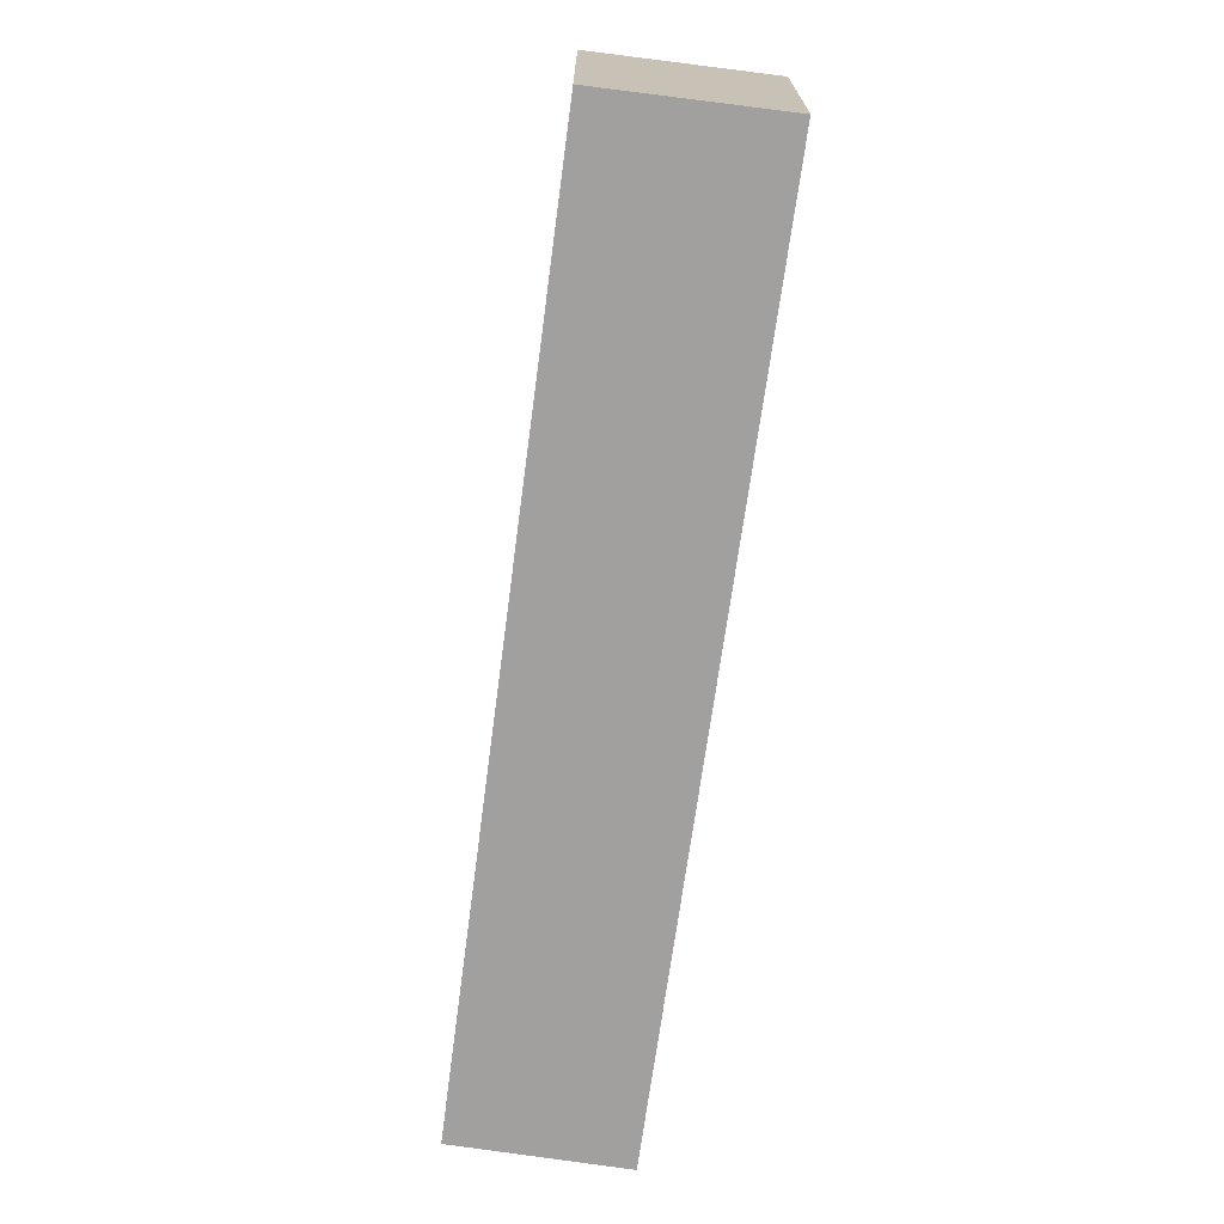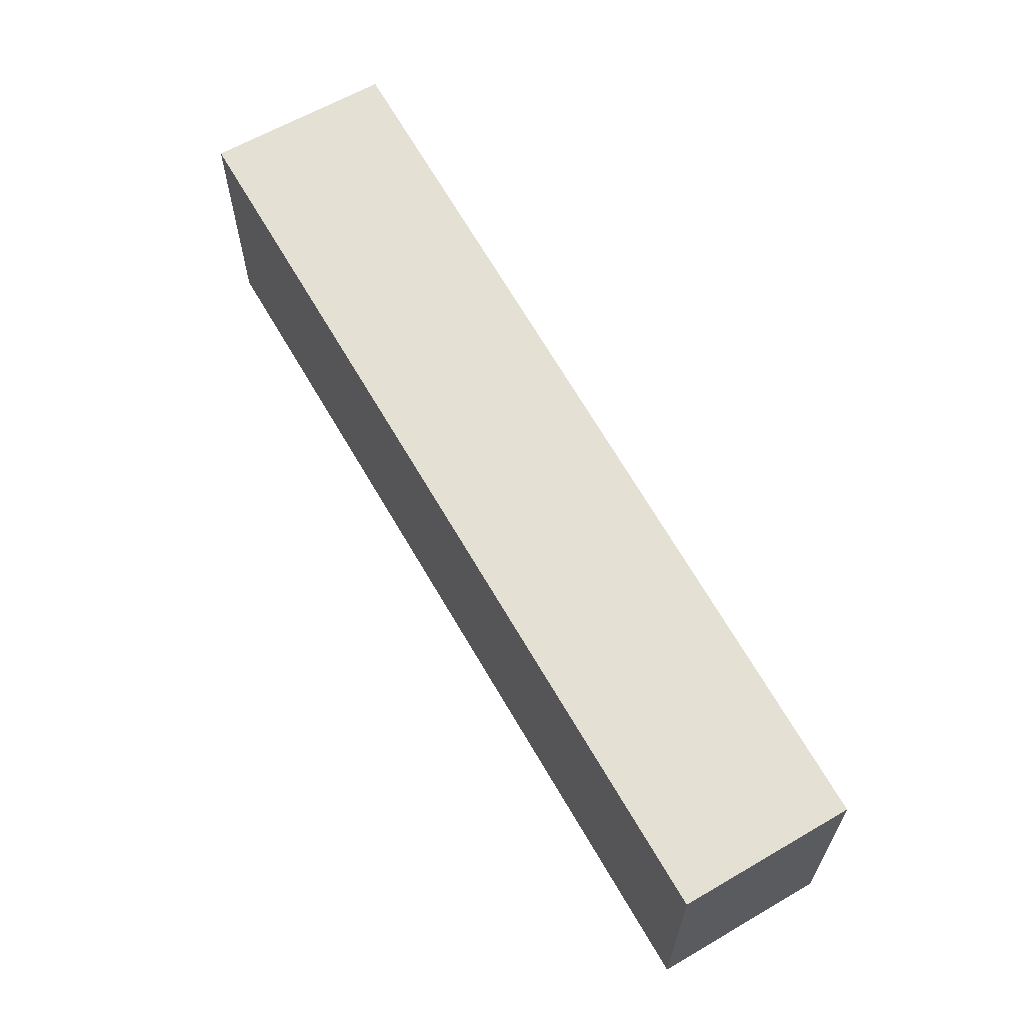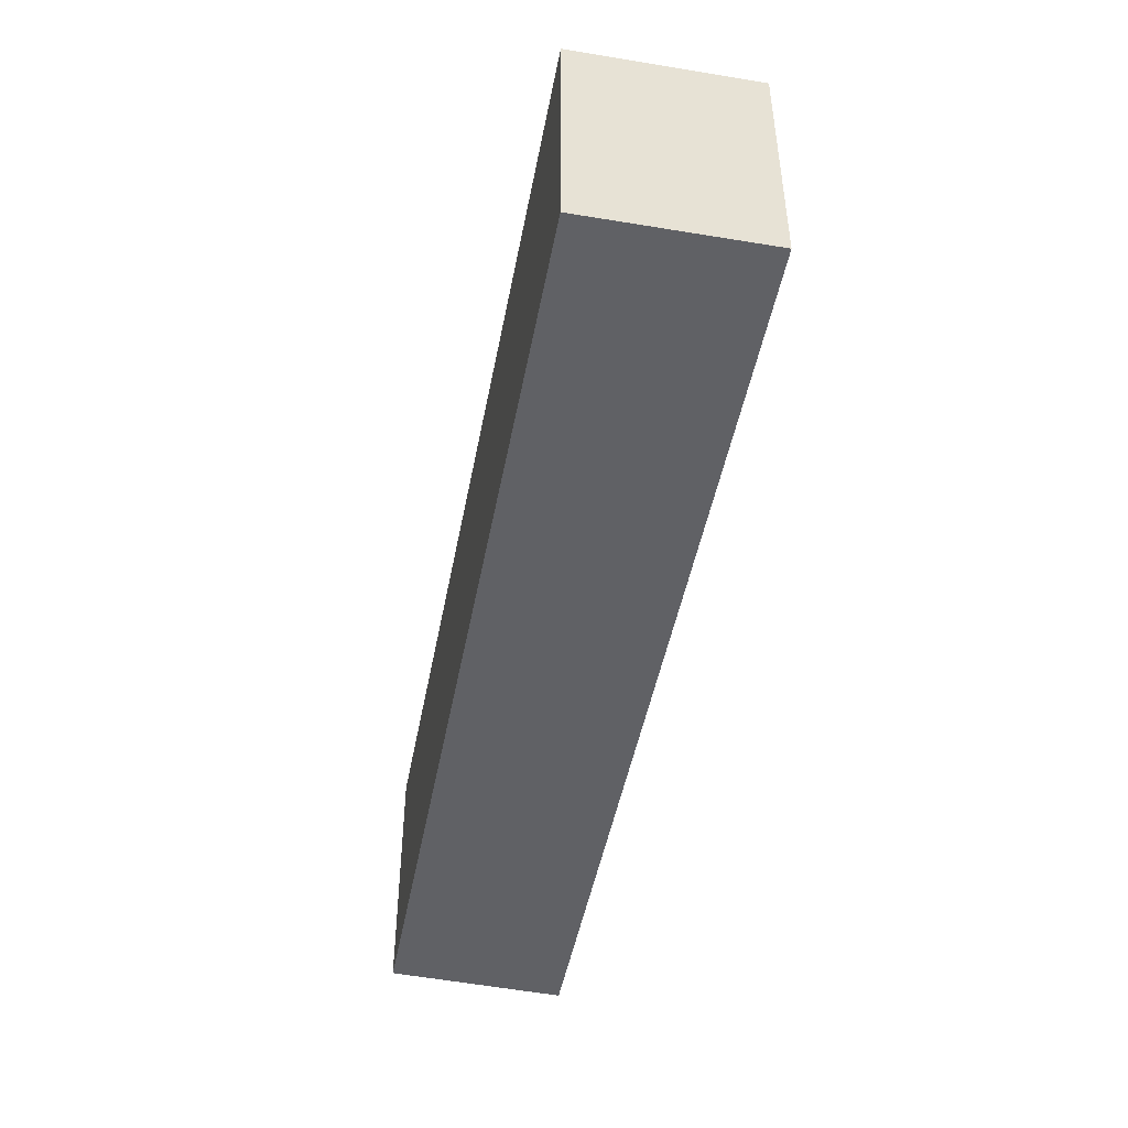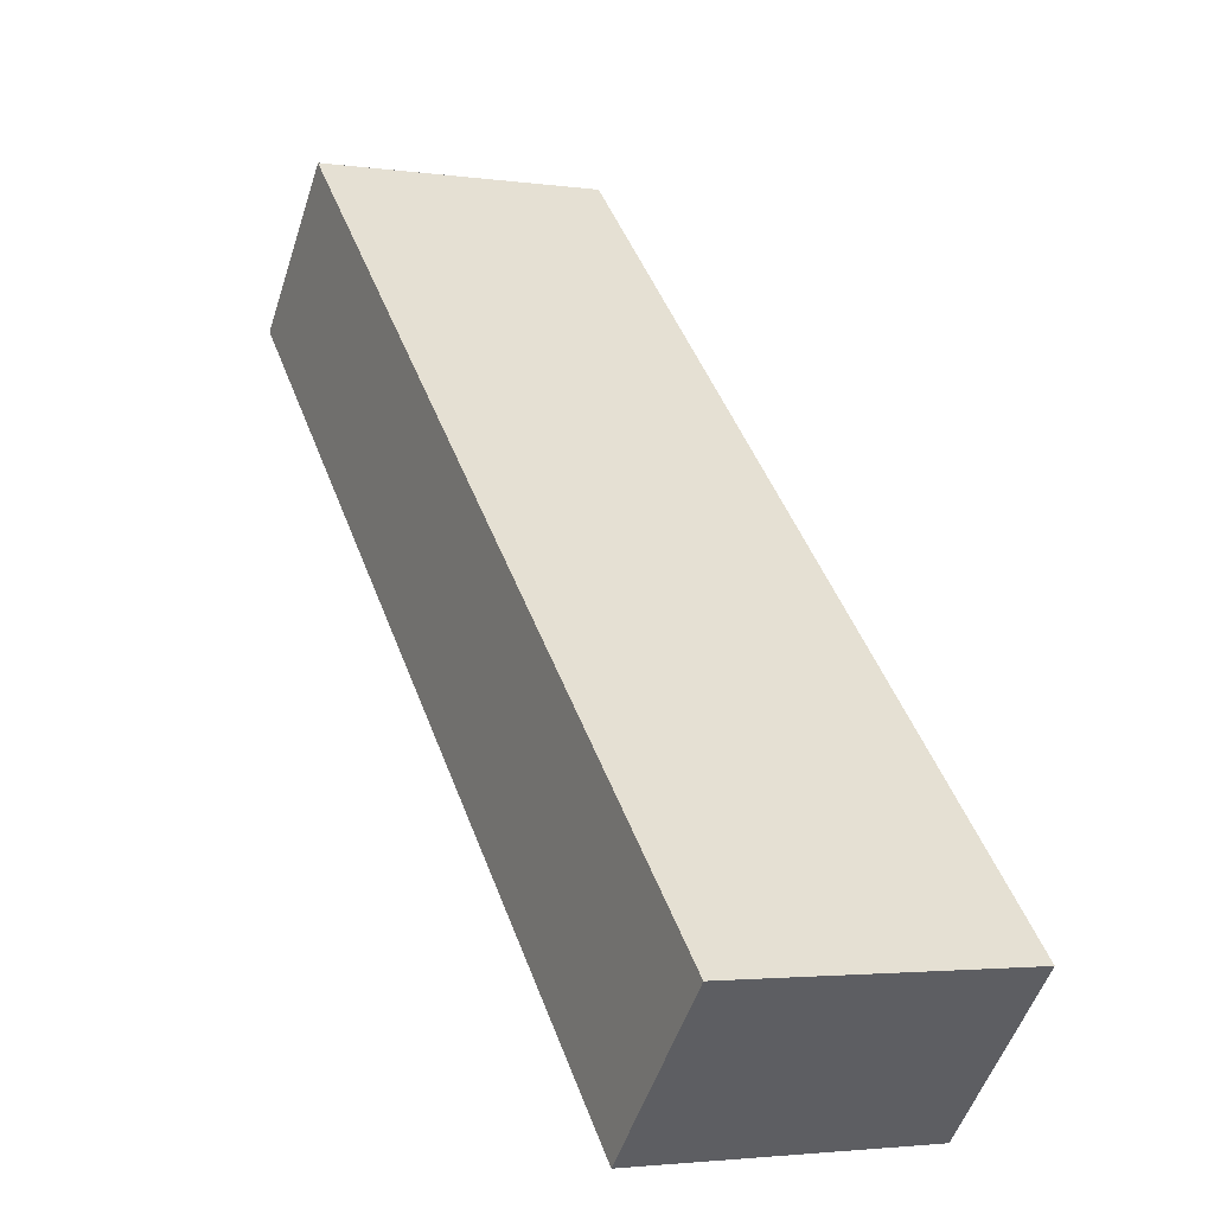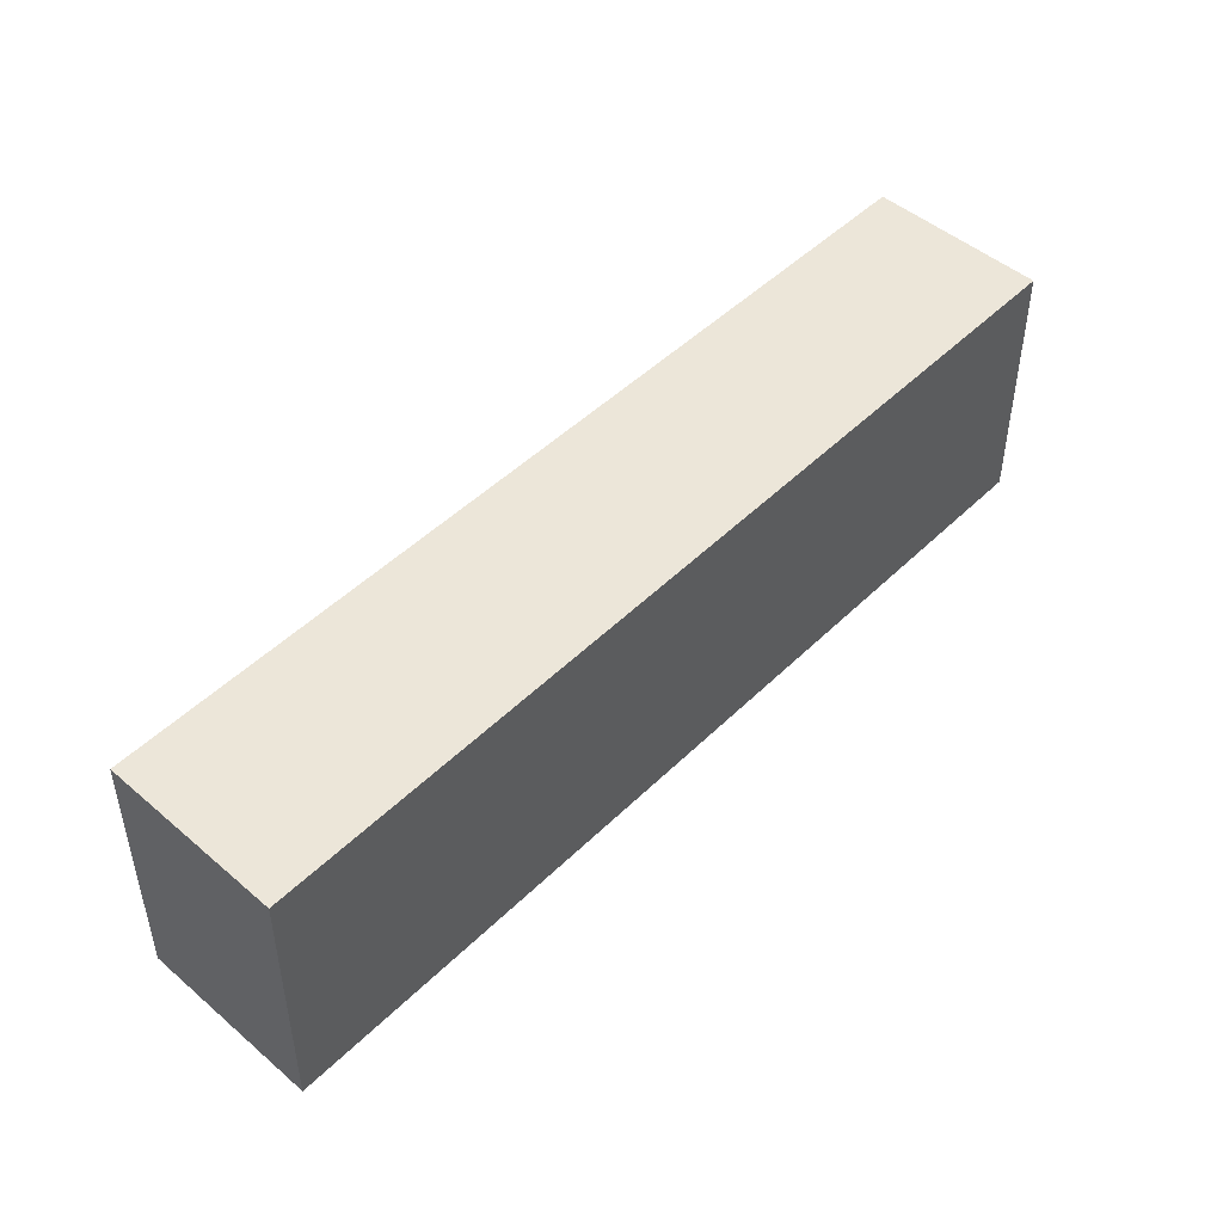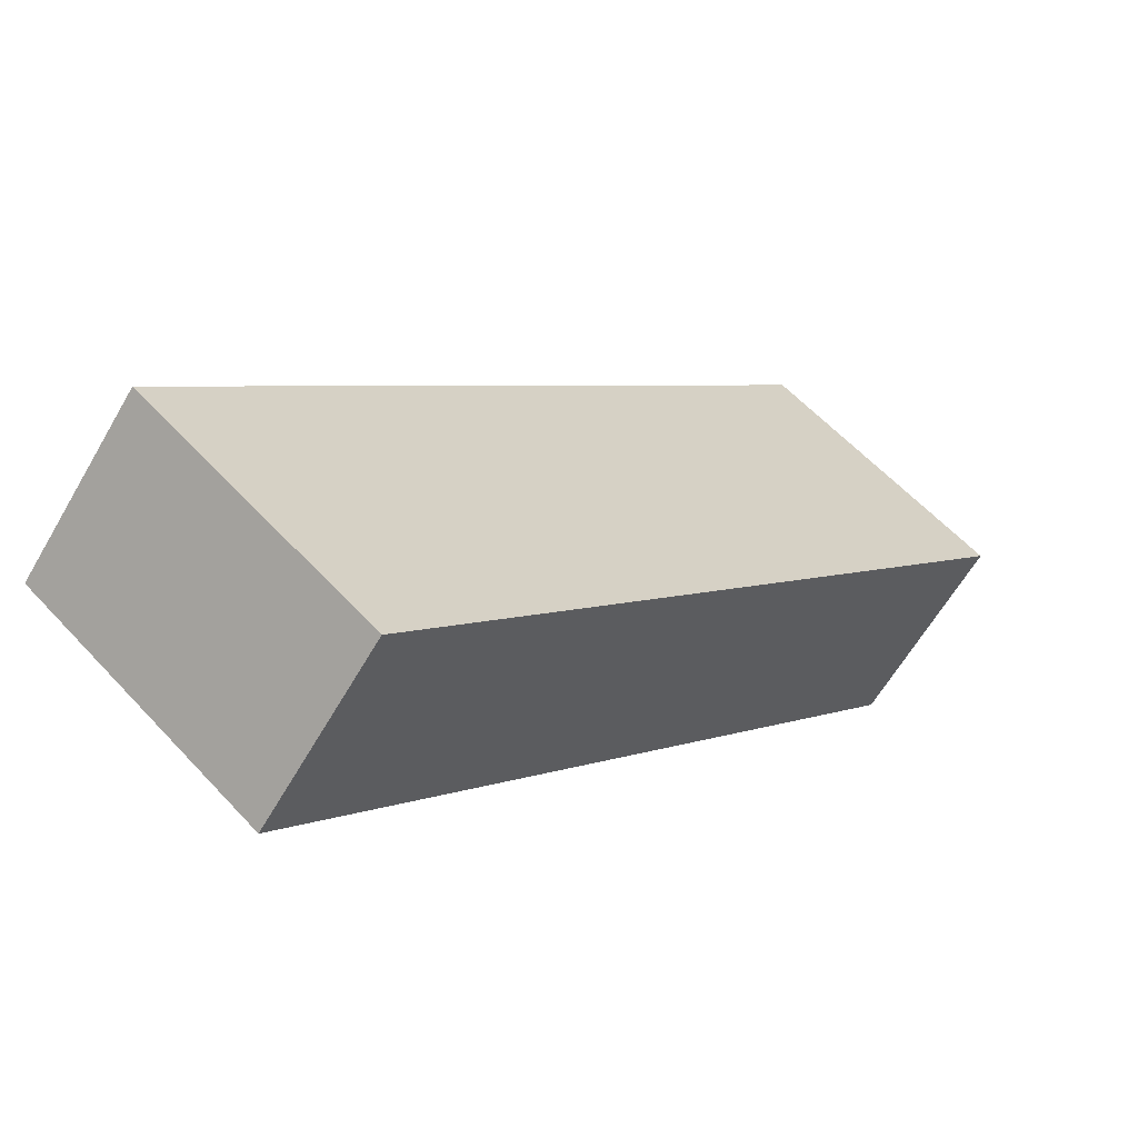
<metadata>
{"format":"obj","ext":"obj","renderer":"f3d","projection":"perspective","resolution":1024,"background":"white","views":[{"elev":-71.8,"azim":-141.1,"up":"+Y"},{"elev":65.3,"azim":17.0,"up":"+Y"},{"elev":-49.6,"azim":-144.4,"up":"+Y"},{"elev":-2.6,"azim":-116.5,"up":"+Z"},{"elev":49.4,"azim":-90.1,"up":"+Y"},{"elev":58.3,"azim":137.9,"up":"+Z"}]}
</metadata>
<code>
v  4.266 1.412 2.707
v  0 1.412 8.646e-17
v  3.638 1.412 3.394
v  0.683 1.412 -0.708
v  3.638 -2.078e-16 3.394
v  4.266 -1.658e-16 2.707
v  0.683 4.335e-17 -0.708
v  0 0 0
g defaultobject
f 1 2 3
f 2 1 4
f 5 1 3
f 1 5 6
f 6 4 1
f 4 6 7
f 7 2 4
f 2 7 8
f 8 3 2
f 3 8 5
f 8 6 5
f 6 8 7

</code>
